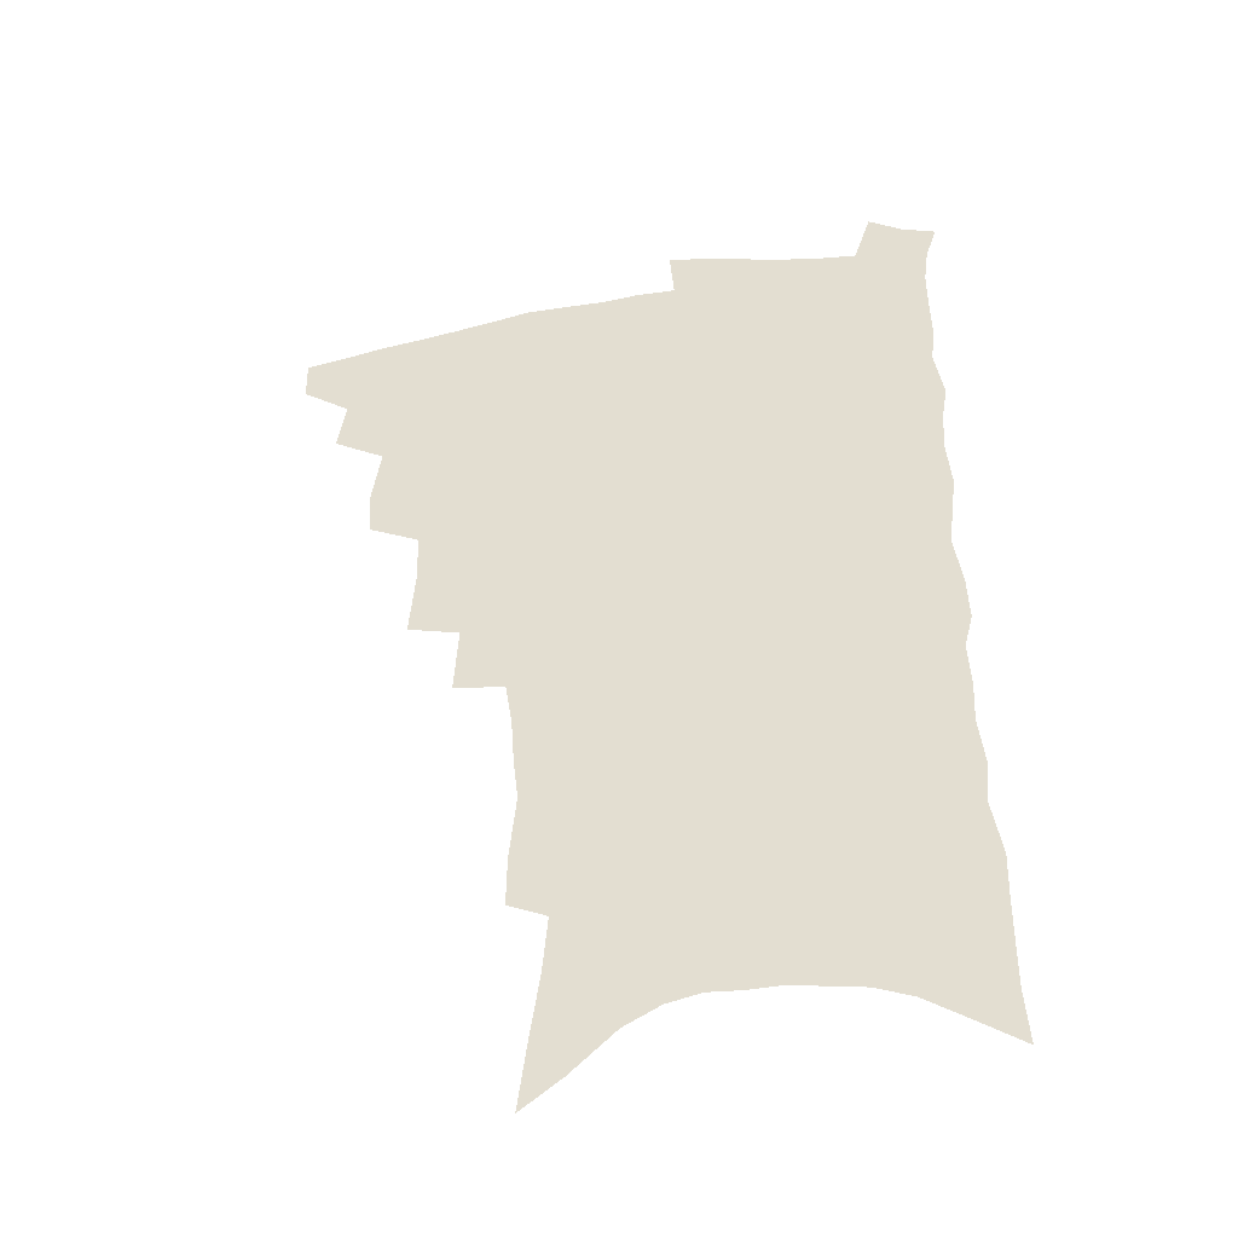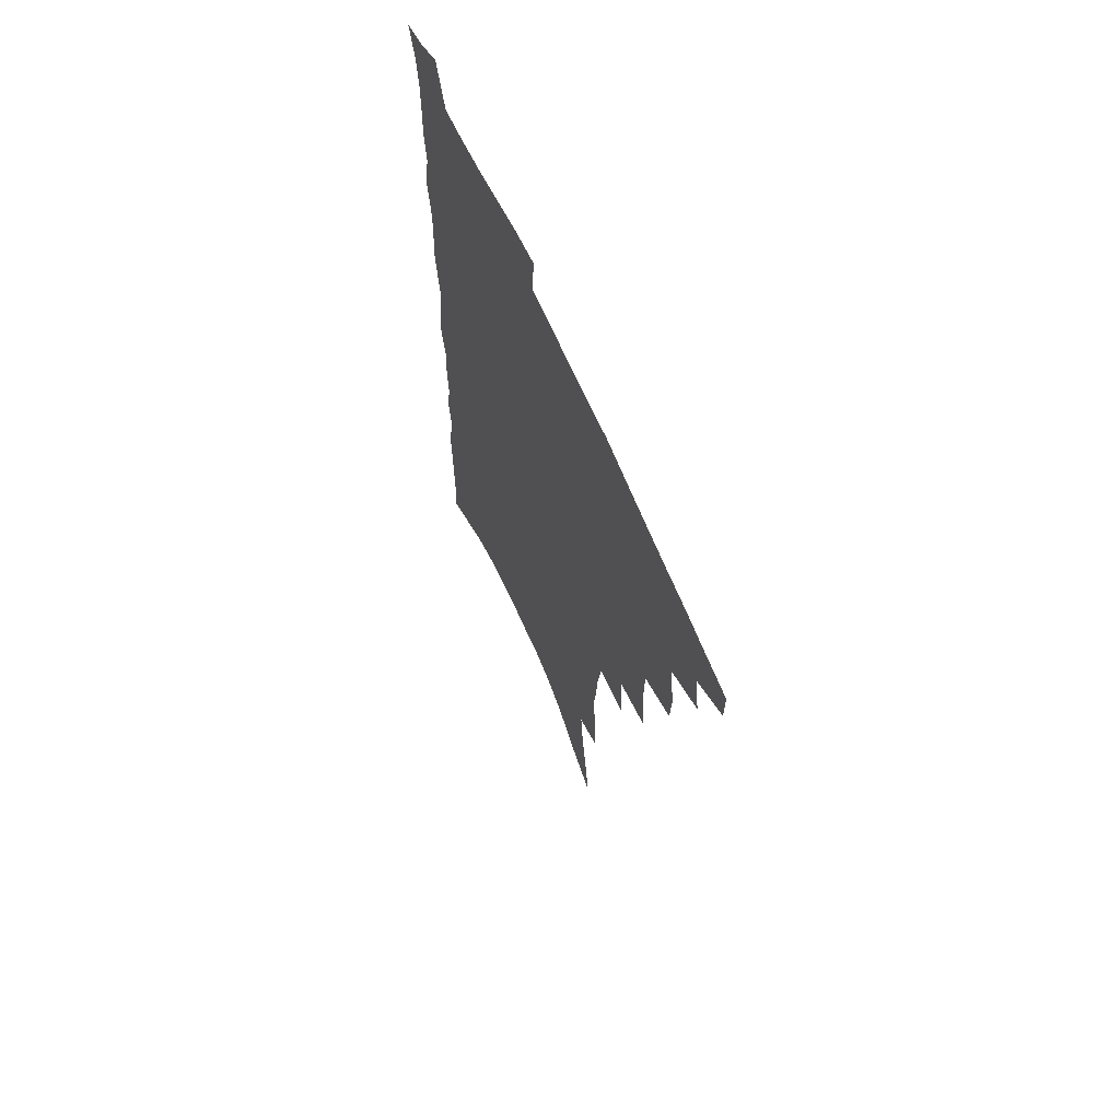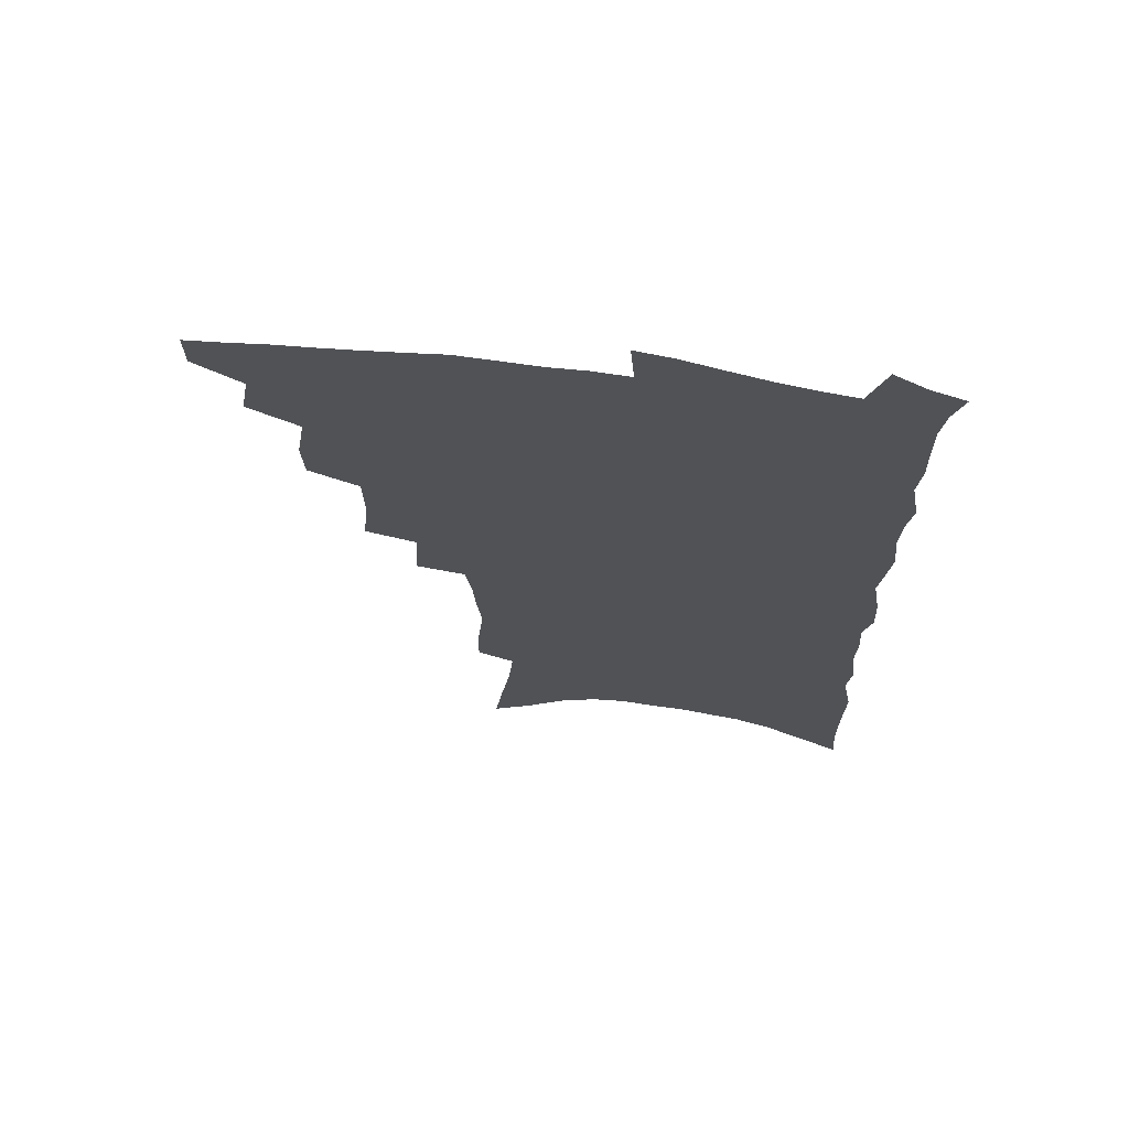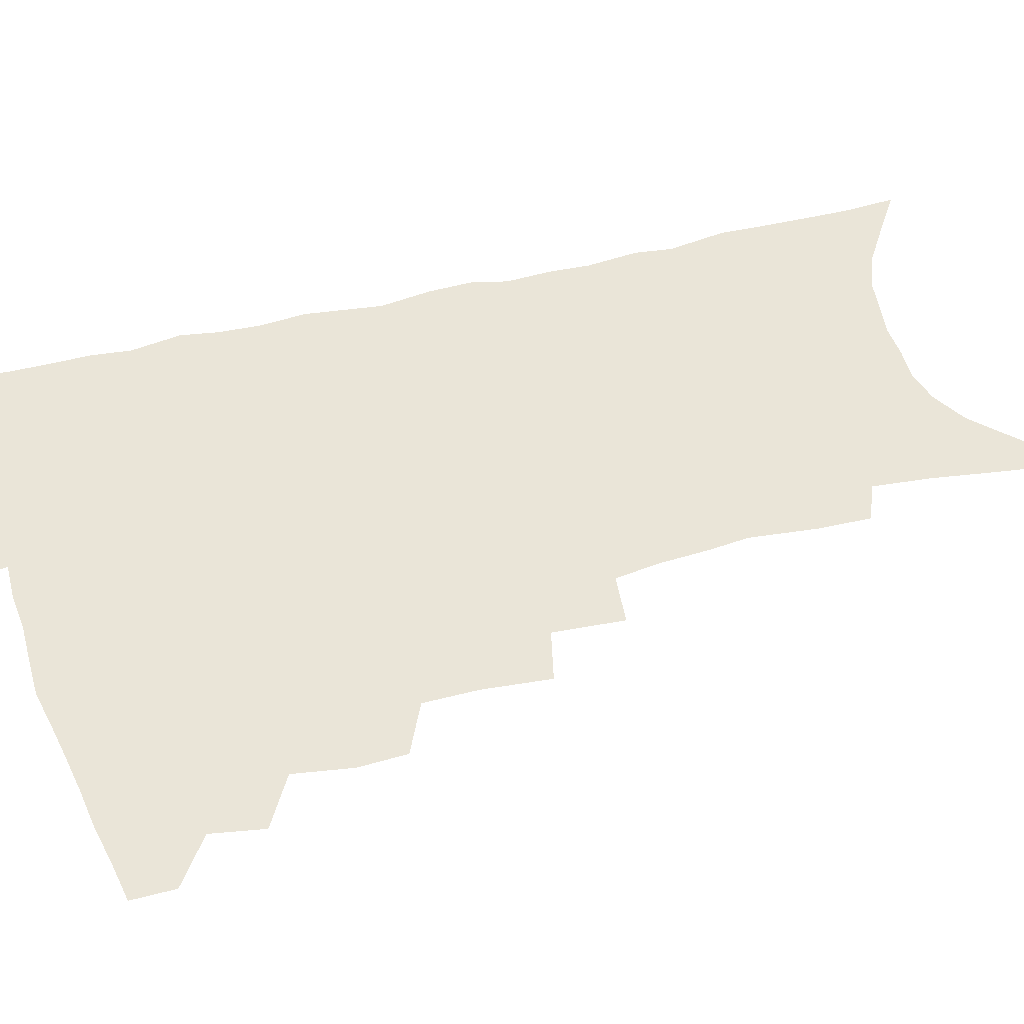
<metadata>
{"format":"obj","ext":"obj","renderer":"f3d","projection":"perspective","resolution":1024,"background":"white","views":[{"elev":-42.3,"azim":10.8,"up":"+Y"},{"elev":66.3,"azim":-113.8,"up":"+Y"},{"elev":68.8,"azim":7.9,"up":"+Y"},{"elev":45.4,"azim":-106.1,"up":"+Z"}]}
</metadata>
<code>
v 470.3 484.8 0
v 470.1 500 0
v 484.8 454.3 0
v 488 472.7 0
v 487.2 487.7 0
v 485.8 502.4 0
v 501.3 405.7 0
v 500.5 422.9 0
v 503.8 443.5 0
v 504.4 460.2 0
v 504.7 475.6 0
v 502.5 490.2 0
v 500 505 0
v 518.4 353.5 0
v 520.5 377.7 0
v 520.2 396.9 0
v 521.9 417.1 0
v 521.2 433 0
v 521.7 449.5 0
v 522.2 464.7 0
v 519.8 478.1 0
v 517.9 492 0
v 515.1 506.8 0
v 536.1 323.5 0
v 537.6 348.7 0
v 537.1 368.7 0
v 537.2 387.9 0
v 536.9 405.2 0
v 535.7 419.7 0
v 535 434.7 0
v 535.8 451.4 0
v 535.6 466.2 0
v 533.9 480 0
v 532 494.1 0
v 529.6 508.9 0
v 557.5 229.3 0
v 557.8 247.8 0
v 560.3 272.4 0
v 558.6 287.3 0
v 557.4 305 0
v 554.9 321.1 0
v 553.4 339.8 0
v 552.5 358.3 0
v 551.6 375.6 0
v 551.6 393.7 0
v 550.6 408.3 0
v 550.1 423.5 0
v 550.8 439.8 0
v 550 453.7 0
v 549.9 467.9 0
v 547.8 481.9 0
v 546.2 496 0
v 543.8 511.3 0
v 562.9 152.8 0
v 566.1 176.9 0
v 569.8 202.1 0
v 571.7 223.1 0
v 572 241.8 0
v 572.2 260.6 0
v 572 278.9 0
v 571.6 298 0
v 569.6 313.2 0
v 568.5 330.9 0
v 566.5 346.2 0
v 566.3 365 0
v 565.8 382.1 0
v 564.2 395.7 0
v 564.9 412.7 0
v 564.9 428.1 0
v 564.4 442.1 0
v 564.5 456.4 0
v 563.1 469.6 0
v 562.7 483 0
v 560.7 497.2 0
v 557.9 513.8 0
v 578 163.9 0
v 579.7 184.9 0
v 585.2 215.2 0
v 585.6 234.3 0
v 585.6 252.6 0
v 584 266.9 0
v 583.8 285.4 0
v 583.9 306.1 0
v 582.8 322.1 0
v 581.2 336.9 0
v 580.3 354 0
v 579 368.7 0
v 579.2 386.7 0
v 578.8 401.5 0
v 577.7 414.6 0
v 578.3 430.8 0
v 578 444.4 0
v 577.5 457.5 0
v 576.8 470.6 0
v 576.4 483.9 0
v 574.8 498.3 0
v 573 513.8 0
v 594.5 178.8 0
v 597.3 203.9 0
v 597.4 221.4 0
v 597.4 239.5 0
v 597.2 258.1 0
v 596.5 274.8 0
v 596 291.9 0
v 594.9 307.2 0
v 594.7 328 0
v 593.2 340 0
v 592.6 357.5 0
v 591.8 372.7 0
v 591.3 387.4 0
v 591.4 403.9 0
v 590.8 417.2 0
v 590.8 431.2 0
v 590.9 445.2 0
v 590.5 458.2 0
v 590.3 471.4 0
v 589.9 484.7 0
v 588.8 499 0
v 587.8 513.5 0
v 607.9 185.7 0
v 609.2 207.5 0
v 609.6 227.1 0
v 609.2 244.2 0
v 608.4 259.5 0
v 607.4 274.4 0
v 607.4 295.1 0
v 606.9 313.2 0
v 606 327.7 0
v 605.1 343.4 0
v 604.7 360.7 0
v 604.2 375.6 0
v 603.7 389.6 0
v 603.6 404.8 0
v 603.7 419.5 0
v 603.6 432.7 0
v 603.7 446 0
v 603.7 458.7 0
v 603.8 471.7 0
v 603.9 484.8 0
v 603.4 498.4 0
v 601.8 514.7 0
v 620.5 188.4 0
v 621 210.7 0
v 620.9 228.6 0
v 620.5 246 0
v 620.2 265 0
v 619.5 282.3 0
v 618.7 294.9 0
v 618 316.4 0
v 617.4 329.6 0
v 616.8 346.5 0
v 616.4 361.3 0
v 616 375.6 0
v 615.9 391.8 0
v 615.7 406.1 0
v 615.8 420 0
v 616 433.2 0
v 616.1 445.8 0
v 616.5 458.8 0
v 617.3 472.1 0
v 617.4 484.6 0
v 617.1 498.2 0
v 616 514.3 0
v 614.5 532.7 0
v 633 187.6 0
v 632.7 210.3 0
v 632.3 232.6 0
v 632.1 247.6 0
v 631.4 266.1 0
v 630.9 280.9 0
v 630.1 298.7 0
v 629.5 314.7 0
v 628.9 330.8 0
v 628.2 347.6 0
v 628.1 360.6 0
v 627.9 376.5 0
v 627.7 391.4 0
v 627.7 405.7 0
v 627.7 419.5 0
v 628.3 434.6 0
v 628.7 446.3 0
v 629.1 458.7 0
v 629.8 471.7 0
v 630.2 484.3 0
v 630.5 497.6 0
v 630.1 513.1 0
v 628.8 530.6 0
v 645.6 187.9 0
v 644.6 211.3 0
v 644.6 227.7 0
v 643.8 245.6 0
v 642.7 265.3 0
v 642.2 281.4 0
v 641.3 299.1 0
v 640.7 315.6 0
v 640.7 328.9 0
v 640 345.7 0
v 639.6 361.4 0
v 639.7 375.5 0
v 639.6 390.3 0
v 639.7 404.7 0
v 639.6 420.1 0
v 640.3 432.8 0
v 640.9 445.3 0
v 641.6 458.1 0
v 642.2 471.3 0
v 643 483.7 0
v 643.9 496.6 0
v 645.3 509.1 0
v 643.9 526.8 0
v 658.4 185.8 0
v 657.1 207.3 0
v 656 228 0
v 655.8 243.1 0
v 654.1 264 0
v 654.2 278.3 0
v 652.5 298.4 0
v 652.2 313.6 0
v 652.2 327.9 0
v 651.6 344.1 0
v 651.3 359.7 0
v 652.1 372.7 0
v 651.8 388 0
v 652.4 401.2 0
v 651.8 417.8 0
v 652.4 431 0
v 653.5 443.2 0
v 653.9 457.2 0
v 654.5 470.3 0
v 655.8 482.7 0
v 656.9 495.4 0
v 658 508.4 0
v 658.7 523.2 0
v 671 183.8 0
v 669.7 203.9 0
v 668.5 223.5 0
v 667.7 241.1 0
v 666.9 258.4 0
v 665.9 276.3 0
v 664.5 294.5 0
v 663.8 310.8 0
v 664.4 324.5 0
v 663.7 341.3 0
v 664.5 354.7 0
v 664.4 369.8 0
v 663.7 386.2 0
v 664.5 399.3 0
v 663.7 415.9 0
v 664.9 428.6 0
v 665.6 442 0
v 666.8 454.8 0
v 667.3 468.5 0
v 668.2 481.9 0
v 669.9 494.2 0
v 671.4 507.4 0
v 673.1 520.7 0
v 684.4 178.7 0
v 683.7 196.9 0
v 682.2 216.6 0
v 680.3 236.6 0
v 679.2 254.5 0
v 678.7 271.1 0
v 677.4 288.8 0
v 678.1 303.1 0
v 676.2 321.9 0
v 677.1 335.6 0
v 676.5 351.7 0
v 677.3 365.6 0
v 676.5 382 0
v 677.5 395.6 0
v 677.6 410.5 0
v 678 424.9 0
v 678.2 439.3 0
v 680 452.1 0
v 679.6 467.3 0
v 681.2 479.8 0
v 682.6 492.7 0
v 684.9 505.6 0
v 687 519.2 0
v 693.3 538.4 0
v 700.1 168.7 0
v 698.7 188.1 0
v 697.7 206.6 0
v 696.8 224.9 0
v 693.8 245.9 0
v 693.4 262.5 0
v 692.2 280.3 0
v 691.2 297.3 0
v 691.4 312.6 0
v 692 327.3 0
v 693 341.7 0
v 691.4 359.1 0
v 691.7 374.2 0
v 693.2 387.8 0
v 692.5 403.8 0
v 693.9 417.7 0
v 692.2 434.5 0
v 694.9 447.2 0
v 693.2 463.7 0
v 694 477.3 0
v 696.3 490.1 0
v 698.3 503.3 0
v 700.1 516.5 0
v 705.6 531 0
v 716.3 158.1 0
v 714.9 177.6 0
v 714.9 194.4 0
v 715 211 0
v 715.5 227.4 0
v 711.7 248.7 0
v 713.3 262.9 0
v 711.1 281.7 0
v 711.8 296.9 0
v 710.8 313.8 0
v 714 326.3 0
v 713.3 343 0
v 710.3 362.2 0
v 712 376.2 0
v 713.6 390.5 0
v 712 407.9 0
v 712.6 423.2 0
v 714.8 436.9 0
v 711.5 455.6 0
v 713 469.8 0
v 712.6 485 0
v 712.4 500.4 0
v 714.2 513.8 0
v 718.3 526.5 0
f 4 5 1
f 1 5 2
f 5 6 2
f 9 10 3
f 3 10 4
f 10 11 4
f 4 11 5
f 11 12 5
f 5 12 6
f 12 13 6
f 16 17 7
f 7 17 8
f 17 18 8
f 8 18 9
f 18 19 9
f 9 19 10
f 19 20 10
f 10 20 11
f 20 21 11
f 11 21 12
f 21 22 12
f 12 22 13
f 22 23 13
f 25 26 14
f 14 26 15
f 26 27 15
f 15 27 16
f 27 28 16
f 16 28 17
f 28 29 17
f 17 29 18
f 29 30 18
f 18 30 19
f 30 31 19
f 19 31 20
f 31 32 20
f 20 32 21
f 32 33 21
f 21 33 22
f 33 34 22
f 22 34 23
f 34 35 23
f 41 42 24
f 24 42 25
f 42 43 25
f 25 43 26
f 43 44 26
f 26 44 27
f 44 45 27
f 27 45 28
f 45 46 28
f 28 46 29
f 46 47 29
f 29 47 30
f 47 48 30
f 30 48 31
f 48 49 31
f 31 49 32
f 49 50 32
f 32 50 33
f 50 51 33
f 33 51 34
f 51 52 34
f 34 52 35
f 52 53 35
f 57 58 36
f 36 58 37
f 58 59 37
f 37 59 38
f 59 60 38
f 38 60 39
f 60 61 39
f 39 61 40
f 61 62 40
f 40 62 41
f 62 63 41
f 41 63 42
f 63 64 42
f 42 64 43
f 64 65 43
f 43 65 44
f 65 66 44
f 44 66 45
f 66 67 45
f 45 67 46
f 67 68 46
f 46 68 47
f 68 69 47
f 47 69 48
f 69 70 48
f 48 70 49
f 70 71 49
f 49 71 50
f 71 72 50
f 50 72 51
f 72 73 51
f 51 73 52
f 73 74 52
f 52 74 53
f 74 75 53
f 54 76 55
f 76 77 55
f 55 77 56
f 77 78 56
f 56 78 57
f 78 79 57
f 57 79 58
f 79 80 58
f 58 80 59
f 80 81 59
f 59 81 60
f 81 82 60
f 60 82 61
f 82 83 61
f 61 83 62
f 83 84 62
f 62 84 63
f 84 85 63
f 63 85 64
f 85 86 64
f 64 86 65
f 86 87 65
f 65 87 66
f 87 88 66
f 66 88 67
f 88 89 67
f 67 89 68
f 89 90 68
f 68 90 69
f 90 91 69
f 69 91 70
f 91 92 70
f 70 92 71
f 92 93 71
f 71 93 72
f 93 94 72
f 72 94 73
f 94 95 73
f 73 95 74
f 95 96 74
f 74 96 75
f 96 97 75
f 76 98 77
f 98 99 77
f 77 99 78
f 99 100 78
f 78 100 79
f 100 101 79
f 79 101 80
f 101 102 80
f 80 102 81
f 102 103 81
f 81 103 82
f 103 104 82
f 82 104 83
f 104 105 83
f 83 105 84
f 105 106 84
f 84 106 85
f 106 107 85
f 85 107 86
f 107 108 86
f 86 108 87
f 108 109 87
f 87 109 88
f 109 110 88
f 88 110 89
f 110 111 89
f 89 111 90
f 111 112 90
f 90 112 91
f 112 113 91
f 91 113 92
f 113 114 92
f 92 114 93
f 114 115 93
f 93 115 94
f 115 116 94
f 94 116 95
f 116 117 95
f 95 117 96
f 117 118 96
f 96 118 97
f 118 119 97
f 98 120 99
f 120 121 99
f 99 121 100
f 121 122 100
f 100 122 101
f 122 123 101
f 101 123 102
f 123 124 102
f 102 124 103
f 124 125 103
f 103 125 104
f 125 126 104
f 104 126 105
f 126 127 105
f 105 127 106
f 127 128 106
f 106 128 107
f 128 129 107
f 107 129 108
f 129 130 108
f 108 130 109
f 130 131 109
f 109 131 110
f 131 132 110
f 110 132 111
f 132 133 111
f 111 133 112
f 133 134 112
f 112 134 113
f 134 135 113
f 113 135 114
f 135 136 114
f 114 136 115
f 136 137 115
f 115 137 116
f 137 138 116
f 116 138 117
f 138 139 117
f 117 139 118
f 139 140 118
f 118 140 119
f 140 141 119
f 120 142 121
f 142 143 121
f 121 143 122
f 143 144 122
f 122 144 123
f 144 145 123
f 123 145 124
f 145 146 124
f 124 146 125
f 146 147 125
f 125 147 126
f 147 148 126
f 126 148 127
f 148 149 127
f 127 149 128
f 149 150 128
f 128 150 129
f 150 151 129
f 129 151 130
f 151 152 130
f 130 152 131
f 152 153 131
f 131 153 132
f 153 154 132
f 132 154 133
f 154 155 133
f 133 155 134
f 155 156 134
f 134 156 135
f 156 157 135
f 135 157 136
f 157 158 136
f 136 158 137
f 158 159 137
f 137 159 138
f 159 160 138
f 138 160 139
f 160 161 139
f 139 161 140
f 161 162 140
f 140 162 141
f 162 163 141
f 142 165 143
f 165 166 143
f 143 166 144
f 166 167 144
f 144 167 145
f 167 168 145
f 145 168 146
f 168 169 146
f 146 169 147
f 169 170 147
f 147 170 148
f 170 171 148
f 148 171 149
f 171 172 149
f 149 172 150
f 172 173 150
f 150 173 151
f 173 174 151
f 151 174 152
f 174 175 152
f 152 175 153
f 175 176 153
f 153 176 154
f 176 177 154
f 154 177 155
f 177 178 155
f 155 178 156
f 178 179 156
f 156 179 157
f 179 180 157
f 157 180 158
f 180 181 158
f 158 181 159
f 181 182 159
f 159 182 160
f 182 183 160
f 160 183 161
f 183 184 161
f 161 184 162
f 184 185 162
f 162 185 163
f 185 186 163
f 163 186 164
f 186 187 164
f 165 188 166
f 188 189 166
f 166 189 167
f 189 190 167
f 167 190 168
f 190 191 168
f 168 191 169
f 191 192 169
f 169 192 170
f 192 193 170
f 170 193 171
f 193 194 171
f 171 194 172
f 194 195 172
f 172 195 173
f 195 196 173
f 173 196 174
f 196 197 174
f 174 197 175
f 197 198 175
f 175 198 176
f 198 199 176
f 176 199 177
f 199 200 177
f 177 200 178
f 200 201 178
f 178 201 179
f 201 202 179
f 179 202 180
f 202 203 180
f 180 203 181
f 203 204 181
f 181 204 182
f 204 205 182
f 182 205 183
f 205 206 183
f 183 206 184
f 206 207 184
f 184 207 185
f 207 208 185
f 185 208 186
f 208 209 186
f 186 209 187
f 209 210 187
f 188 211 189
f 211 212 189
f 189 212 190
f 212 213 190
f 190 213 191
f 213 214 191
f 191 214 192
f 214 215 192
f 192 215 193
f 215 216 193
f 193 216 194
f 216 217 194
f 194 217 195
f 217 218 195
f 195 218 196
f 218 219 196
f 196 219 197
f 219 220 197
f 197 220 198
f 220 221 198
f 198 221 199
f 221 222 199
f 199 222 200
f 222 223 200
f 200 223 201
f 223 224 201
f 201 224 202
f 224 225 202
f 202 225 203
f 225 226 203
f 203 226 204
f 226 227 204
f 204 227 205
f 227 228 205
f 205 228 206
f 228 229 206
f 206 229 207
f 229 230 207
f 207 230 208
f 230 231 208
f 208 231 209
f 231 232 209
f 209 232 210
f 232 233 210
f 211 234 212
f 234 235 212
f 212 235 213
f 235 236 213
f 213 236 214
f 236 237 214
f 214 237 215
f 237 238 215
f 215 238 216
f 238 239 216
f 216 239 217
f 239 240 217
f 217 240 218
f 240 241 218
f 218 241 219
f 241 242 219
f 219 242 220
f 242 243 220
f 220 243 221
f 243 244 221
f 221 244 222
f 244 245 222
f 222 245 223
f 245 246 223
f 223 246 224
f 246 247 224
f 224 247 225
f 247 248 225
f 225 248 226
f 248 249 226
f 226 249 227
f 249 250 227
f 227 250 228
f 250 251 228
f 228 251 229
f 251 252 229
f 229 252 230
f 252 253 230
f 230 253 231
f 253 254 231
f 231 254 232
f 254 255 232
f 232 255 233
f 255 256 233
f 234 257 235
f 257 258 235
f 235 258 236
f 258 259 236
f 236 259 237
f 259 260 237
f 237 260 238
f 260 261 238
f 238 261 239
f 261 262 239
f 239 262 240
f 262 263 240
f 240 263 241
f 263 264 241
f 241 264 242
f 264 265 242
f 242 265 243
f 265 266 243
f 243 266 244
f 266 267 244
f 244 267 245
f 267 268 245
f 245 268 246
f 268 269 246
f 246 269 247
f 269 270 247
f 247 270 248
f 270 271 248
f 248 271 249
f 271 272 249
f 249 272 250
f 272 273 250
f 250 273 251
f 273 274 251
f 251 274 252
f 274 275 252
f 252 275 253
f 275 276 253
f 253 276 254
f 276 277 254
f 254 277 255
f 277 278 255
f 255 278 256
f 278 279 256
f 257 281 258
f 281 282 258
f 258 282 259
f 282 283 259
f 259 283 260
f 283 284 260
f 260 284 261
f 284 285 261
f 261 285 262
f 285 286 262
f 262 286 263
f 286 287 263
f 263 287 264
f 287 288 264
f 264 288 265
f 288 289 265
f 265 289 266
f 289 290 266
f 266 290 267
f 290 291 267
f 267 291 268
f 291 292 268
f 268 292 269
f 292 293 269
f 269 293 270
f 293 294 270
f 270 294 271
f 294 295 271
f 271 295 272
f 295 296 272
f 272 296 273
f 296 297 273
f 273 297 274
f 297 298 274
f 274 298 275
f 298 299 275
f 275 299 276
f 299 300 276
f 276 300 277
f 300 301 277
f 277 301 278
f 301 302 278
f 278 302 279
f 302 303 279
f 279 303 280
f 303 304 280
f 281 305 282
f 305 306 282
f 282 306 283
f 306 307 283
f 283 307 284
f 307 308 284
f 284 308 285
f 308 309 285
f 285 309 286
f 309 310 286
f 286 310 287
f 310 311 287
f 287 311 288
f 311 312 288
f 288 312 289
f 312 313 289
f 289 313 290
f 313 314 290
f 290 314 291
f 314 315 291
f 291 315 292
f 315 316 292
f 292 316 293
f 316 317 293
f 293 317 294
f 317 318 294
f 294 318 295
f 318 319 295
f 295 319 296
f 319 320 296
f 296 320 297
f 320 321 297
f 297 321 298
f 321 322 298
f 298 322 299
f 322 323 299
f 299 323 300
f 323 324 300
f 300 324 301
f 324 325 301
f 301 325 302
f 325 326 302
f 302 326 303
f 326 327 303
f 303 327 304
f 327 328 304

</code>
